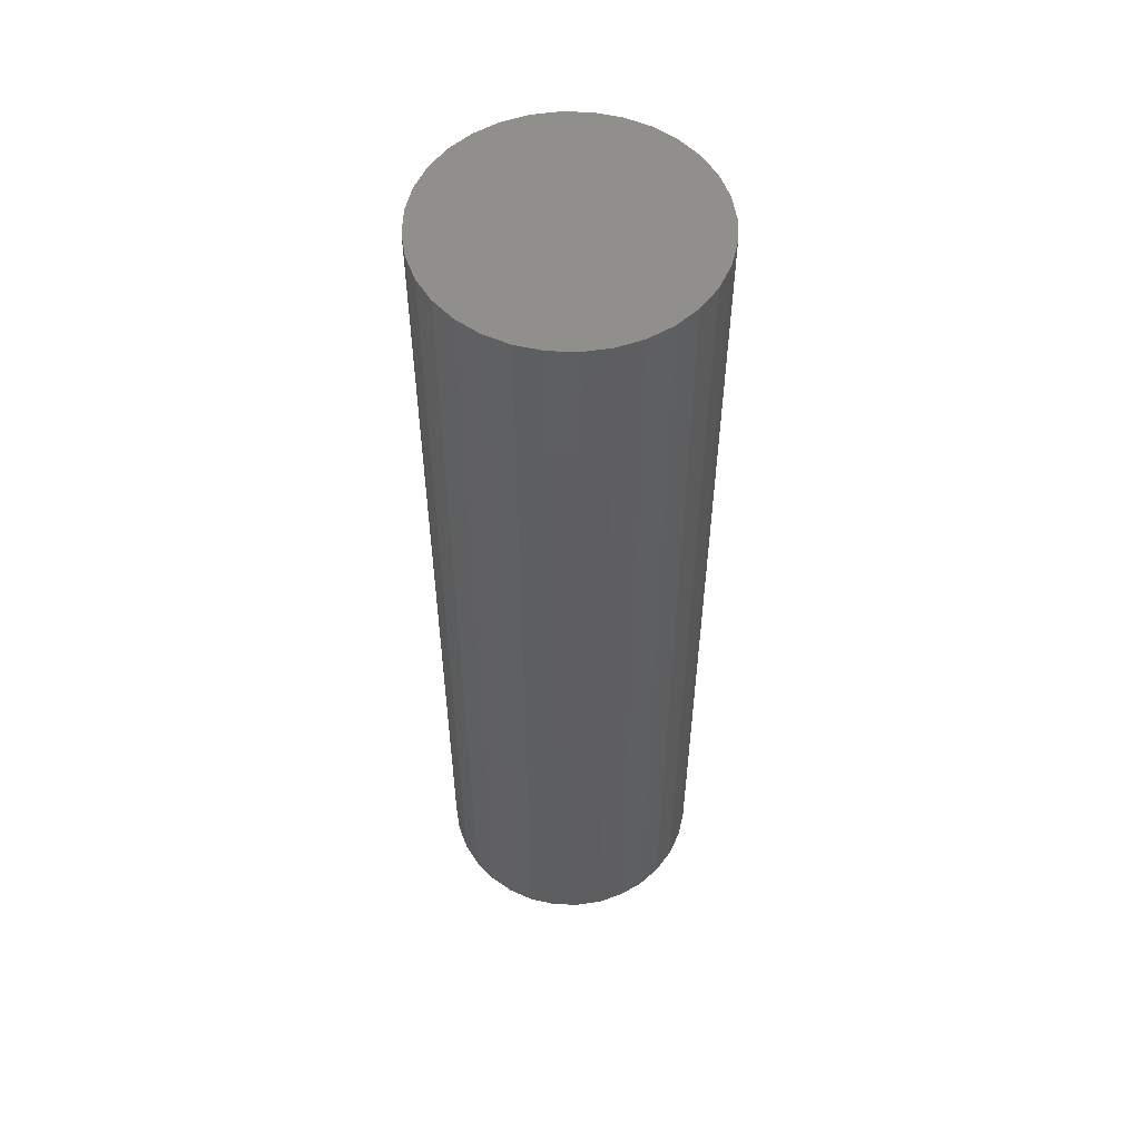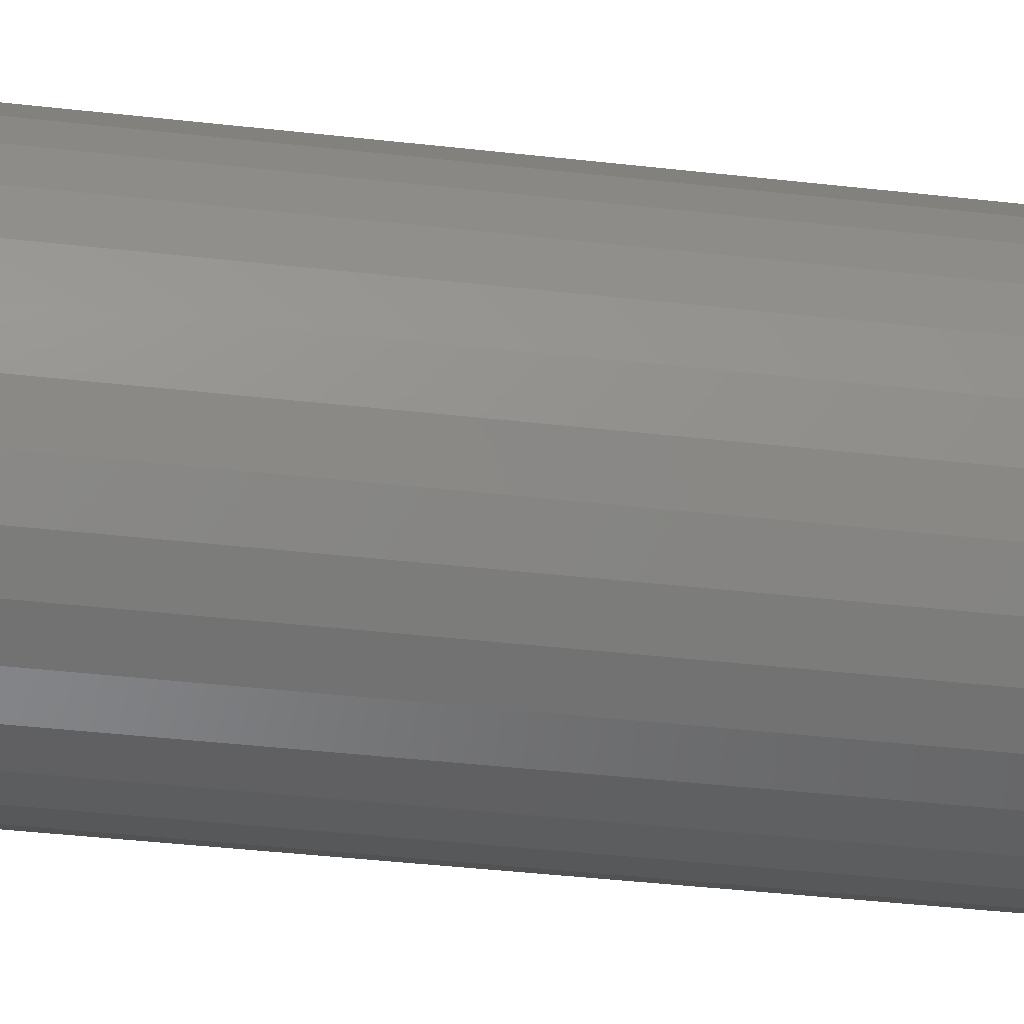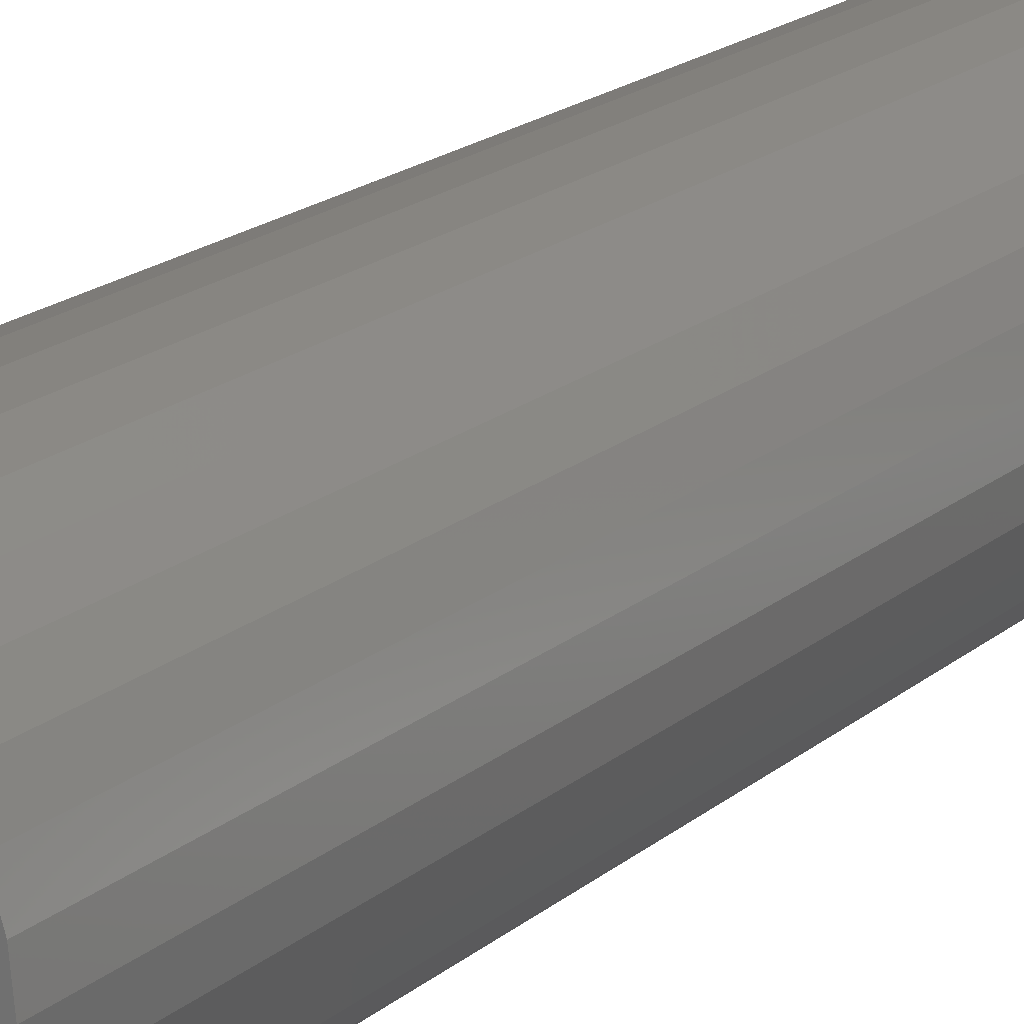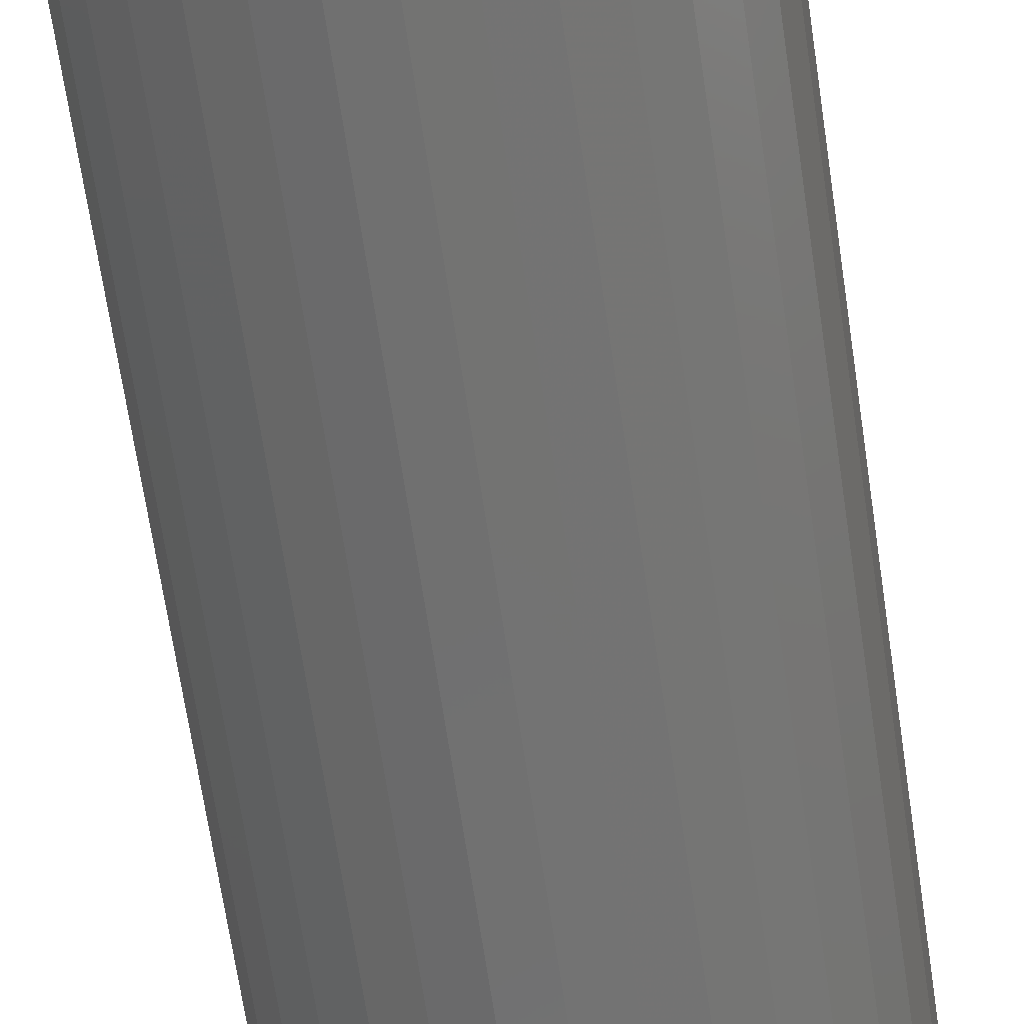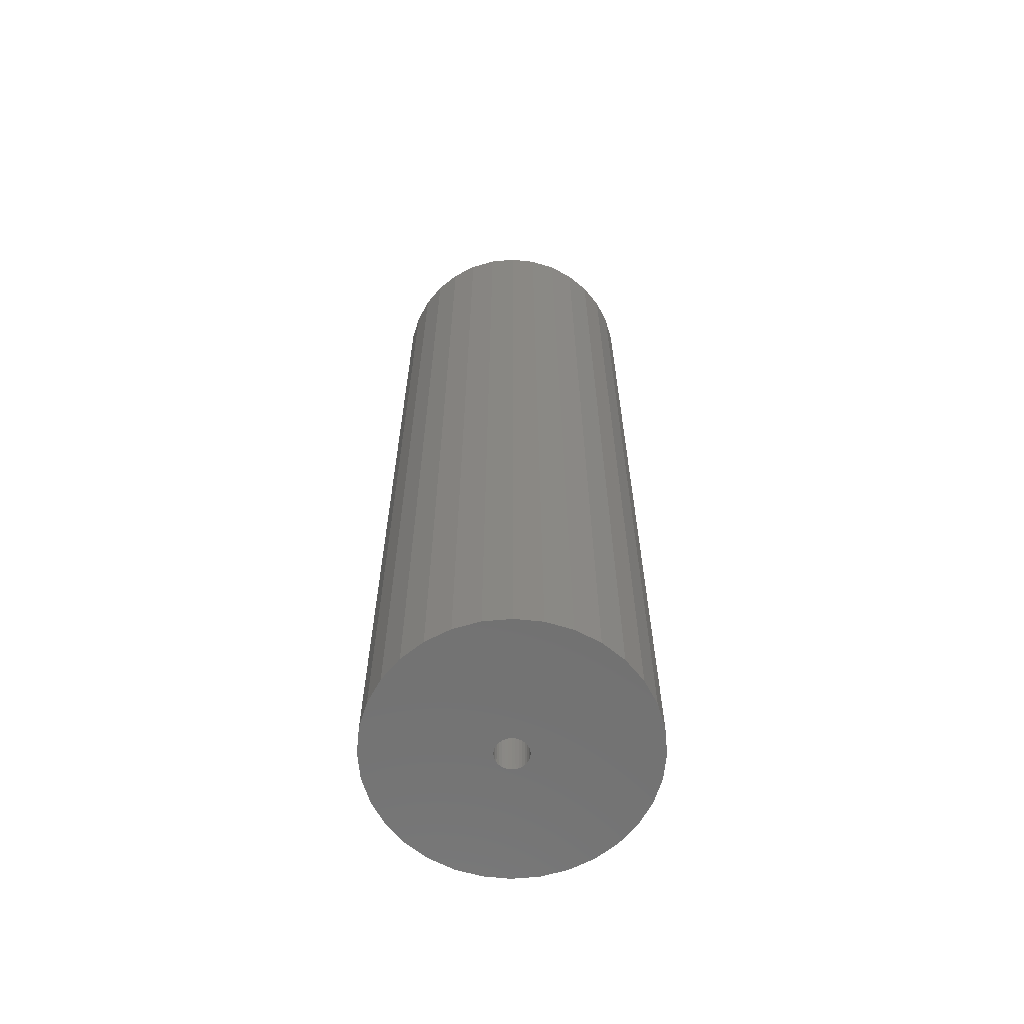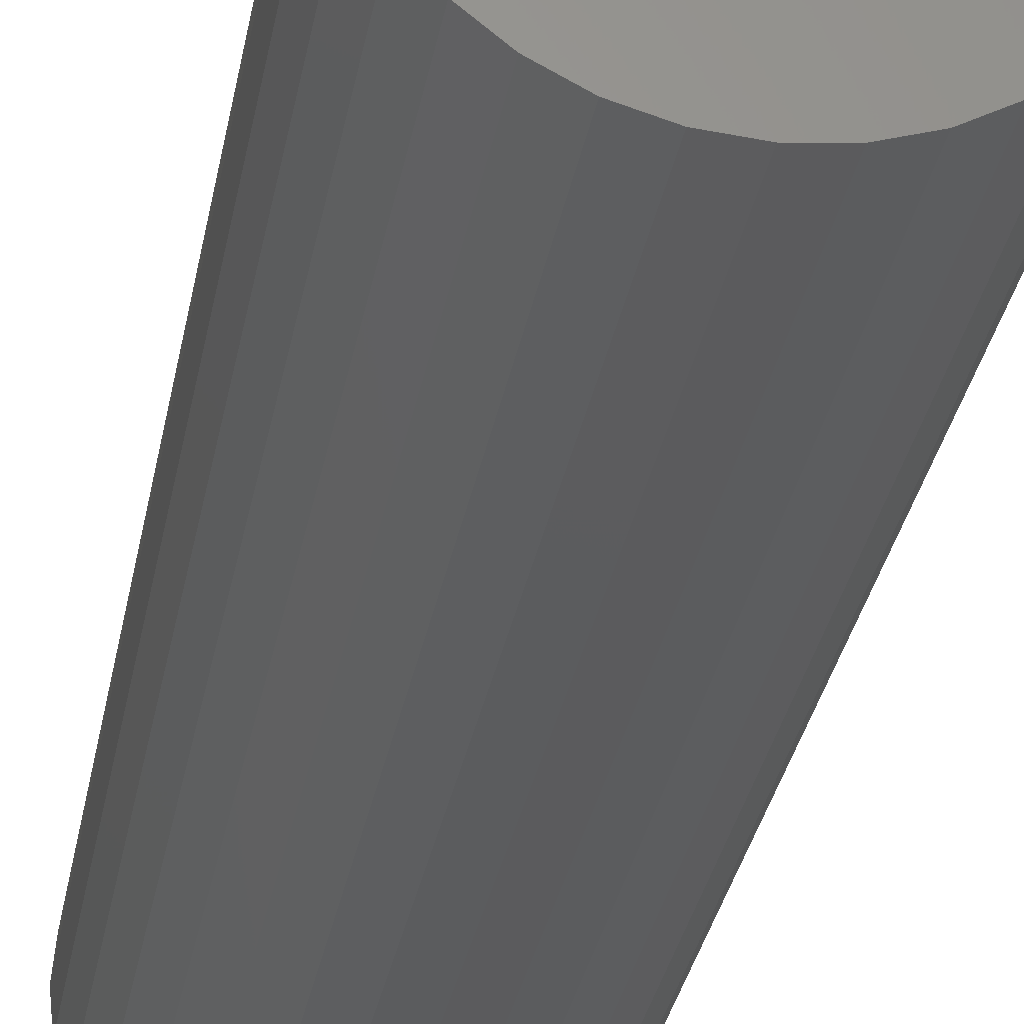
<metadata>
{"format":"stl","ext":"stl","renderer":"f3d","projection":"perspective","resolution":1024,"background":"white","views":[{"elev":54.5,"azim":-149.6,"up":"+Y"},{"elev":-35.9,"azim":81.2,"up":"+Z"},{"elev":18.5,"azim":32.9,"up":"+Z"},{"elev":-63.9,"azim":-171.8,"up":"+Z"},{"elev":-63.7,"azim":55.9,"up":"+Y"},{"elev":-28.6,"azim":170.8,"up":"+Z"}]}
</metadata>
<code>
# stl→obj: 128 verts, 252 faces
v 0.1116 -0.75 -1.305e-17
v 0.01785 -0.75 -7.312e-18
v 0.0176 -0.75 -0.002503
v -0.0836 -0.75 -0.05921
v -0.09951 -0.75 -0.02079
v -0.09345 -0.75 -0.04079
v 0.09363 -0.75 -0.05921
v 0.1035 -0.75 -0.04079
v 0.1095 -0.75 -0.02079
v -0.1016 -0.75 1.305e-17
v -0.007566 -0.75 -0.002503
v -0.007812 -0.75 -9.867e-18
v -0.007566 -0.75 0.002503
v -0.09951 -0.75 0.02079
v -0.006836 -0.75 0.004909
v -0.00565 -0.75 0.007127
v -0.004055 -0.75 0.009071
v -0.002111 -0.75 0.01067
v 0.000107 -0.75 0.01185
v 0.002514 -0.75 0.01258
v 0.005016 -0.75 0.01283
v 0.1095 -0.75 0.02079
v 0.1035 -0.75 0.04079
v 0.09363 -0.75 0.05921
v 0.08038 -0.75 0.07536
v 0.06423 -0.75 0.08862
v 0.0458 -0.75 0.09847
v 0.02581 -0.75 0.1045
v 0.005016 -0.75 0.1066
v -0.01578 -0.75 0.1045
v -0.03577 -0.75 0.09847
v -0.0542 -0.75 0.08862
v -0.07035 -0.75 0.07536
v -0.0836 -0.75 0.05921
v -0.09345 -0.75 0.04079
v 0.005016 -0.75 -0.01283
v -0.07035 -0.75 -0.07536
v -0.0542 -0.75 -0.08862
v -0.03577 -0.75 -0.09847
v -0.01578 -0.75 -0.1045
v 0.005016 -0.75 -0.1066
v 0.02581 -0.75 -0.1045
v 0.0458 -0.75 -0.09847
v 0.06423 -0.75 -0.08862
v 0.08038 -0.75 -0.07536
v 0.002514 -0.75 -0.01258
v 0.000107 -0.75 -0.01185
v -0.002111 -0.75 -0.01067
v -0.004055 -0.75 -0.009071
v -0.00565 -0.75 -0.007127
v -0.006836 -0.75 -0.004909
v 0.007519 -0.75 0.01258
v 0.009926 -0.75 0.01185
v 0.01214 -0.75 0.01067
v 0.01409 -0.75 0.009071
v 0.01568 -0.75 0.007127
v 0.01687 -0.75 0.004909
v 0.0176 -0.75 0.002503
v 0.01687 -0.75 -0.004909
v 0.01568 -0.75 -0.007127
v 0.01409 -0.75 -0.009071
v 0.01214 -0.75 -0.01067
v 0.009926 -0.75 -0.01185
v 0.007519 -0.75 -0.01258
v 0.005016 -0.09375 -0.01283
v 0.007519 -0.09375 -0.01258
v 0.009926 -0.09375 -0.01185
v 0.01214 -0.09375 -0.01067
v 0.01409 -0.09375 -0.009071
v 0.01568 -0.09375 -0.007127
v 0.01687 -0.09375 -0.004909
v 0.0176 -0.09375 -0.002503
v 0.01785 -0.09375 -1.045e-17
v 0.002514 -0.09375 -0.01258
v 0.000107 -0.09375 -0.01185
v -0.002111 -0.09375 -0.01067
v -0.004055 -0.09375 -0.009071
v -0.00565 -0.09375 -0.007127
v -0.006836 -0.09375 -0.004909
v -0.007566 -0.09375 -0.002503
v -0.007812 -0.09375 -9.867e-18
v 0.005016 -0.09375 0.01283
v 0.002514 -0.09375 0.01258
v 0.000107 -0.09375 0.01185
v -0.002111 -0.09375 0.01067
v -0.004055 -0.09375 0.009071
v -0.00565 -0.09375 0.007127
v -0.006836 -0.09375 0.004909
v -0.007566 -0.09375 0.002503
v 0.007519 -0.09375 0.01258
v 0.009926 -0.09375 0.01185
v 0.01214 -0.09375 0.01067
v 0.01409 -0.09375 0.009071
v 0.01568 -0.09375 0.007127
v 0.01687 -0.09375 0.004909
v 0.0176 -0.09375 0.002503
v 0.005016 7.245e-34 0.1066
v 0.02581 1.154e-18 0.1045
v -0.01578 -1.154e-18 0.1045
v -0.03577 -2.264e-18 0.09847
v 0.0458 2.264e-18 0.09847
v -0.0542 -3.287e-18 0.08862
v 0.06423 3.287e-18 0.08862
v 0.0458 2.264e-18 -0.09847
v -0.03577 -2.264e-18 -0.09847
v 0.06423 3.287e-18 -0.08862
v -0.01578 -1.154e-18 -0.1045
v 0.02581 1.154e-18 -0.1045
v 0.005016 -1.449e-33 -0.1066
v -0.0542 -3.287e-18 -0.08862
v -0.07035 -4.183e-18 -0.07536
v 0.08038 4.183e-18 -0.07536
v -0.0836 -4.919e-18 -0.05921
v 0.09363 4.919e-18 -0.05921
v -0.09345 -5.466e-18 -0.04079
v 0.1035 5.466e-18 -0.04079
v -0.09951 -5.803e-18 -0.02079
v 0.1095 5.803e-18 -0.02079
v -0.1016 -5.916e-18 1.305e-17
v 0.1116 5.916e-18 -1.305e-17
v -0.09951 -5.803e-18 0.02079
v 0.1095 5.803e-18 0.02079
v -0.09345 -5.466e-18 0.04079
v 0.1035 5.466e-18 0.04079
v -0.0836 -4.919e-18 0.05921
v 0.09363 4.919e-18 0.05921
v -0.07035 -4.183e-18 0.07536
v 0.08038 4.183e-18 0.07536
f 1 2 3
f 4 5 6
f 7 8 9
f 10 5 11
f 10 11 12
f 10 12 13
f 14 10 13
f 14 13 15
f 14 15 16
f 14 16 17
f 14 17 18
f 14 18 19
f 14 19 20
f 14 20 21
f 21 22 23
f 21 23 24
f 21 24 25
f 21 25 26
f 21 26 27
f 21 27 28
f 21 28 29
f 21 29 30
f 21 30 31
f 21 31 32
f 21 32 33
f 21 33 34
f 21 34 35
f 21 35 14
f 36 5 4
f 36 4 37
f 36 37 38
f 36 38 39
f 36 39 40
f 36 40 41
f 36 41 42
f 36 42 43
f 36 43 44
f 36 44 45
f 36 45 7
f 36 7 9
f 5 36 46
f 5 46 47
f 5 47 48
f 5 48 49
f 5 49 50
f 5 50 51
f 5 51 11
f 22 21 52
f 22 52 53
f 22 53 54
f 22 54 55
f 22 55 56
f 22 56 57
f 22 57 58
f 22 58 2
f 22 2 1
f 9 1 3
f 9 3 59
f 9 59 60
f 9 60 61
f 9 61 62
f 9 62 63
f 9 63 64
f 9 64 36
f 65 64 66
f 66 64 63
f 66 63 67
f 67 63 62
f 67 62 68
f 68 62 61
f 68 61 69
f 69 61 60
f 69 60 70
f 70 60 59
f 70 59 71
f 71 59 3
f 71 3 72
f 72 3 2
f 72 2 73
f 64 65 36
f 36 65 74
f 36 74 46
f 46 74 75
f 46 75 47
f 47 75 76
f 47 76 48
f 48 76 77
f 48 77 49
f 49 77 78
f 49 78 50
f 50 78 79
f 50 79 51
f 51 79 80
f 51 80 11
f 11 80 81
f 11 81 12
f 82 20 83
f 83 20 19
f 83 19 84
f 84 19 18
f 84 18 85
f 85 18 17
f 85 17 86
f 86 17 16
f 86 16 87
f 87 16 15
f 87 15 88
f 88 15 13
f 88 13 89
f 89 13 12
f 89 12 81
f 20 82 21
f 21 82 90
f 21 90 52
f 52 90 91
f 52 91 53
f 53 91 92
f 53 92 54
f 54 92 93
f 54 93 55
f 55 93 94
f 55 94 56
f 56 94 95
f 56 95 57
f 57 95 96
f 57 96 58
f 58 96 73
f 58 73 2
f 70 93 69
f 93 92 69
f 69 92 68
f 68 92 91
f 68 91 67
f 75 85 76
f 76 85 86
f 76 86 77
f 86 87 77
f 94 93 70
f 94 70 71
f 94 71 72
f 94 72 73
f 94 73 96
f 94 96 95
f 78 77 87
f 78 87 88
f 78 88 89
f 78 89 81
f 78 81 80
f 78 80 79
f 67 91 66
f 66 91 90
f 66 90 65
f 65 90 82
f 65 82 74
f 74 82 83
f 74 83 75
f 75 83 84
f 75 84 85
f 97 98 99
f 100 99 98
f 101 100 98
f 102 100 101
f 103 102 101
f 104 105 106
f 107 105 104
f 108 107 104
f 109 107 108
f 105 110 106
f 106 110 111
f 106 111 112
f 112 111 113
f 112 113 114
f 114 113 115
f 114 115 116
f 116 115 117
f 116 117 118
f 118 117 119
f 118 119 120
f 120 119 121
f 120 121 122
f 122 121 123
f 122 123 124
f 124 123 125
f 124 125 126
f 126 125 127
f 126 127 128
f 128 127 102
f 128 102 103
f 120 1 118
f 118 1 9
f 118 9 116
f 116 9 8
f 116 8 114
f 114 8 7
f 114 7 112
f 112 7 45
f 112 45 106
f 106 45 44
f 106 44 104
f 104 44 43
f 104 43 108
f 108 43 42
f 108 42 109
f 109 42 41
f 109 41 107
f 107 41 40
f 107 40 105
f 105 40 39
f 105 39 110
f 110 39 38
f 110 38 111
f 111 38 37
f 111 37 113
f 113 37 4
f 113 4 115
f 115 4 6
f 115 6 117
f 117 6 5
f 117 5 119
f 119 5 10
f 119 10 121
f 121 10 14
f 121 14 123
f 123 14 35
f 123 35 125
f 125 35 34
f 125 34 127
f 127 34 33
f 127 33 102
f 102 33 32
f 102 32 100
f 100 32 31
f 100 31 99
f 99 31 30
f 99 30 97
f 97 30 29
f 97 29 98
f 98 29 28
f 98 28 101
f 101 28 27
f 101 27 103
f 103 27 26
f 103 26 128
f 128 26 25
f 128 25 126
f 126 25 24
f 126 24 124
f 124 24 23
f 124 23 122
f 122 23 22
f 122 22 120
f 120 22 1

</code>
